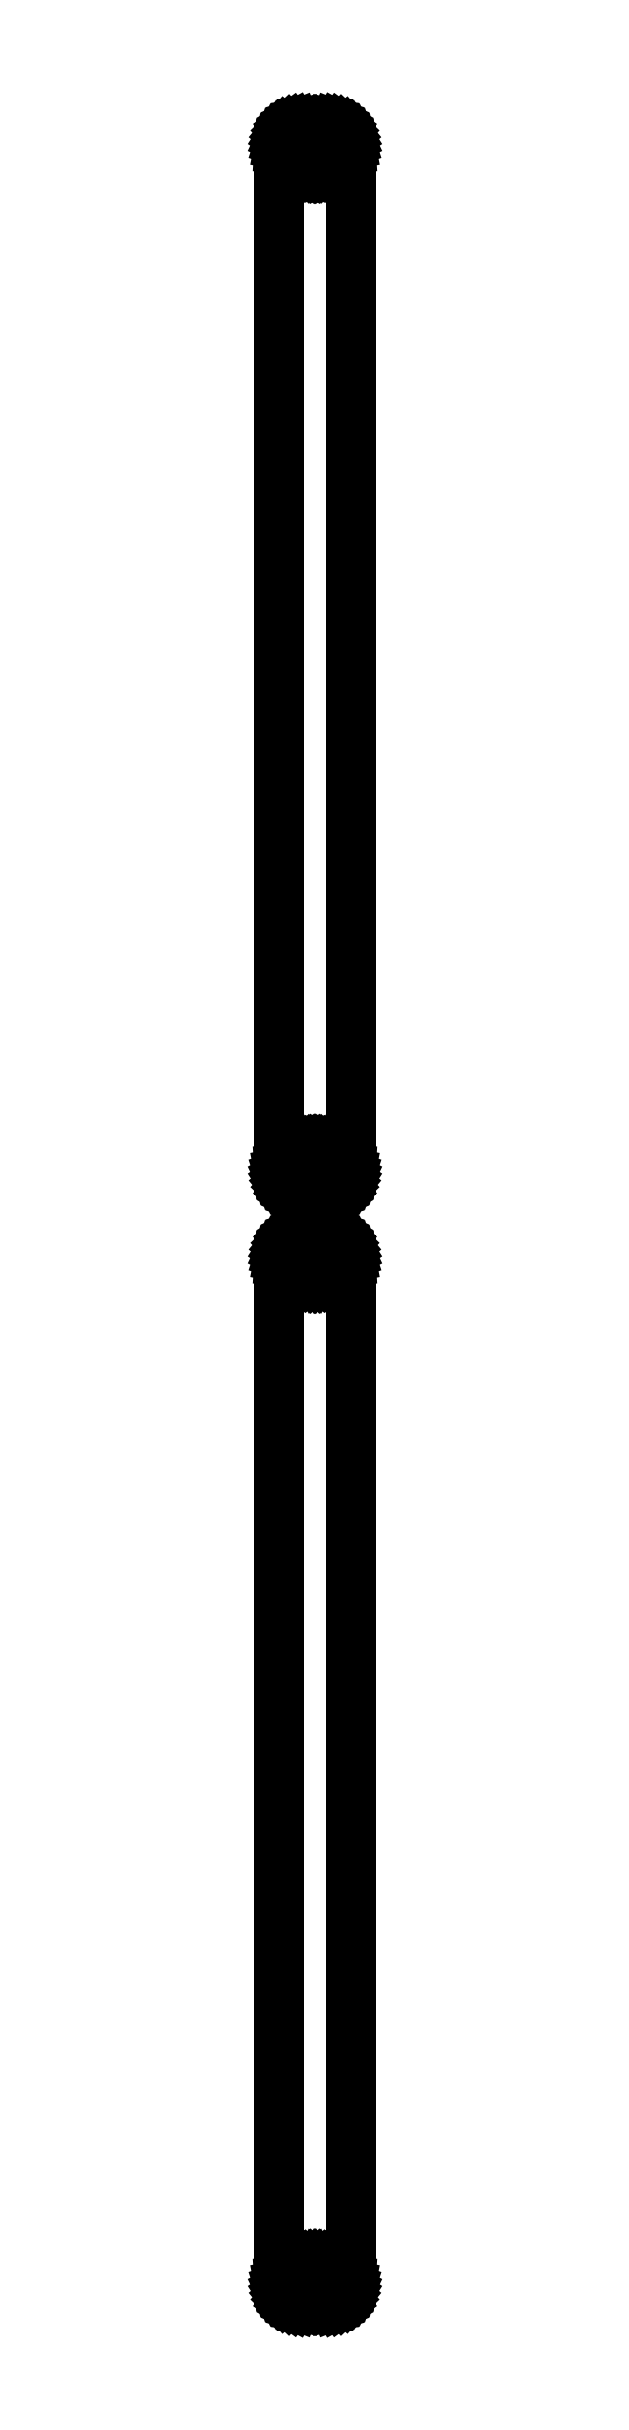
<metadata>
{"format":"dxf","ext":"dxf","renderer":"ezdxf+matplotlib","layout":"modelspace","background":"white","min_lineweight":24,"dpi":150}
</metadata>
<code>
0
SECTION
2
ENTITIES
0
LINE
8
0
10
3.437
20
355.6
11
4.045
21
355.7
0
LINE
8
0
10
4.045
20
355.7
11
4.629
21
356
0
LINE
8
0
10
4.629
20
356
11
5.179
21
356.3
0
LINE
8
0
10
5.179
20
356.3
11
5.687
21
356.6
0
LINE
8
0
10
5.687
20
356.6
11
6.145
21
357.1
0
LINE
8
0
10
6.145
20
357.1
11
6.545
21
357.6
0
LINE
8
0
10
6.545
20
357.6
11
6.882
21
358.1
0
LINE
8
0
10
6.882
20
358.1
11
7.149
21
358.7
0
LINE
8
0
10
7.149
20
358.7
11
7.343
21
359.3
0
LINE
8
0
10
7.343
20
359.3
11
7.461
21
359.9
0
LINE
8
0
10
7.461
20
359.9
11
7.5
21
360.5
0
LINE
8
0
10
7.5
20
360.5
11
7.5
21
575.5
0
LINE
8
0
10
7.5
20
575.5
11
7.461
21
576.1
0
LINE
8
0
10
7.461
20
576.1
11
7.343
21
576.7
0
LINE
8
0
10
7.343
20
576.7
11
7.149
21
577.3
0
LINE
8
0
10
7.149
20
577.3
11
6.882
21
577.9
0
LINE
8
0
10
6.882
20
577.9
11
6.545
21
578.4
0
LINE
8
0
10
6.545
20
578.4
11
6.145
21
578.9
0
LINE
8
0
10
6.145
20
578.9
11
5.687
21
579.4
0
LINE
8
0
10
5.687
20
579.4
11
5.179
21
579.7
0
LINE
8
0
10
5.179
20
579.7
11
4.629
21
580
0
LINE
8
0
10
4.629
20
580
11
4.045
21
580.3
0
LINE
8
0
10
4.045
20
580.3
11
3.437
21
580.4
0
LINE
8
0
10
3.437
20
580.4
11
2.814
21
580.5
0
LINE
8
0
10
2.814
20
580.5
11
-2.814
21
580.5
0
LINE
8
0
10
-2.814
20
580.5
11
-3.437
21
580.4
0
LINE
8
0
10
-3.437
20
580.4
11
-4.045
21
580.3
0
LINE
8
0
10
-4.045
20
580.3
11
-4.629
21
580
0
LINE
8
0
10
-4.629
20
580
11
-5.179
21
579.7
0
LINE
8
0
10
-5.179
20
579.7
11
-5.687
21
579.4
0
LINE
8
0
10
-5.687
20
579.4
11
-6.145
21
578.9
0
LINE
8
0
10
-6.145
20
578.9
11
-6.545
21
578.4
0
LINE
8
0
10
-6.545
20
578.4
11
-6.882
21
577.9
0
LINE
8
0
10
-6.882
20
577.9
11
-7.149
21
577.3
0
LINE
8
0
10
-7.149
20
577.3
11
-7.343
21
576.7
0
LINE
8
0
10
-7.343
20
576.7
11
-7.461
21
576.1
0
LINE
8
0
10
-7.461
20
576.1
11
-7.5
21
575.5
0
LINE
8
0
10
-7.5
20
575.5
11
-7.5
21
360.5
0
LINE
8
0
10
-7.5
20
360.5
11
-7.461
21
359.9
0
LINE
8
0
10
-7.461
20
359.9
11
-7.343
21
359.3
0
LINE
8
0
10
-7.343
20
359.3
11
-7.149
21
358.7
0
LINE
8
0
10
-7.149
20
358.7
11
-6.882
21
358.1
0
LINE
8
0
10
-6.882
20
358.1
11
-6.545
21
357.6
0
LINE
8
0
10
-6.545
20
357.6
11
-6.145
21
357.1
0
LINE
8
0
10
-6.145
20
357.1
11
-5.687
21
356.6
0
LINE
8
0
10
-5.687
20
356.6
11
-5.179
21
356.3
0
LINE
8
0
10
-5.179
20
356.3
11
-4.629
21
356
0
LINE
8
0
10
-4.629
20
356
11
-4.045
21
355.7
0
LINE
8
0
10
-4.045
20
355.7
11
-3.437
21
355.6
0
LINE
8
0
10
-3.437
20
355.6
11
-2.814
21
355.5
0
LINE
8
0
10
-2.814
20
355.5
11
2.814
21
355.5
0
LINE
8
0
10
2.814
20
355.5
11
3.437
21
355.6
0
LINE
8
0
10
-0.1507
20
570.6
11
-0.4497
21
570.6
0
LINE
8
0
10
-0.4497
20
570.6
11
-0.7416
21
570.7
0
LINE
8
0
10
-0.7416
20
570.7
11
-1.022
21
570.8
0
LINE
8
0
10
-1.022
20
570.8
11
-1.286
21
571
0
LINE
8
0
10
-1.286
20
571
11
-1.53
21
571.2
0
LINE
8
0
10
-1.53
20
571.2
11
-1.75
21
571.4
0
LINE
8
0
10
-1.75
20
571.4
11
-1.942
21
571.6
0
LINE
8
0
10
-1.942
20
571.6
11
-2.103
21
571.8
0
LINE
8
0
10
-2.103
20
571.8
11
-2.231
21
572.1
0
LINE
8
0
10
-2.231
20
572.1
11
-2.325
21
572.4
0
LINE
8
0
10
-2.325
20
572.4
11
-2.381
21
572.7
0
LINE
8
0
10
-2.381
20
572.7
11
-2.4
21
573
0
LINE
8
0
10
-2.4
20
573
11
-2.381
21
573.3
0
LINE
8
0
10
-2.381
20
573.3
11
-2.325
21
573.6
0
LINE
8
0
10
-2.325
20
573.6
11
-2.231
21
573.9
0
LINE
8
0
10
-2.231
20
573.9
11
-2.103
21
574.2
0
LINE
8
0
10
-2.103
20
574.2
11
-1.942
21
574.4
0
LINE
8
0
10
-1.942
20
574.4
11
-1.75
21
574.6
0
LINE
8
0
10
-1.75
20
574.6
11
-1.53
21
574.8
0
LINE
8
0
10
-1.53
20
574.8
11
-1.286
21
575
0
LINE
8
0
10
-1.286
20
575
11
-1.022
21
575.2
0
LINE
8
0
10
-1.022
20
575.2
11
-0.7416
21
575.3
0
LINE
8
0
10
-0.7416
20
575.3
11
-0.4497
21
575.4
0
LINE
8
0
10
-0.4497
20
575.4
11
-0.1507
21
575.4
0
LINE
8
0
10
-0.1507
20
575.4
11
0.1507
21
575.4
0
LINE
8
0
10
0.1507
20
575.4
11
0.4497
21
575.4
0
LINE
8
0
10
0.4497
20
575.4
11
0.7416
21
575.3
0
LINE
8
0
10
0.7416
20
575.3
11
1.022
21
575.2
0
LINE
8
0
10
1.022
20
575.2
11
1.286
21
575
0
LINE
8
0
10
1.286
20
575
11
1.53
21
574.8
0
LINE
8
0
10
1.53
20
574.8
11
1.75
21
574.6
0
LINE
8
0
10
1.75
20
574.6
11
1.942
21
574.4
0
LINE
8
0
10
1.942
20
574.4
11
2.103
21
574.2
0
LINE
8
0
10
2.103
20
574.2
11
2.231
21
573.9
0
LINE
8
0
10
2.231
20
573.9
11
2.325
21
573.6
0
LINE
8
0
10
2.325
20
573.6
11
2.381
21
573.3
0
LINE
8
0
10
2.381
20
573.3
11
2.4
21
573
0
LINE
8
0
10
2.4
20
573
11
2.381
21
572.7
0
LINE
8
0
10
2.381
20
572.7
11
2.325
21
572.4
0
LINE
8
0
10
2.325
20
572.4
11
2.231
21
572.1
0
LINE
8
0
10
2.231
20
572.1
11
2.103
21
571.8
0
LINE
8
0
10
2.103
20
571.8
11
1.942
21
571.6
0
LINE
8
0
10
1.942
20
571.6
11
1.75
21
571.4
0
LINE
8
0
10
1.75
20
571.4
11
1.53
21
571.2
0
LINE
8
0
10
1.53
20
571.2
11
1.286
21
571
0
LINE
8
0
10
1.286
20
571
11
1.022
21
570.8
0
LINE
8
0
10
1.022
20
570.8
11
0.7416
21
570.7
0
LINE
8
0
10
0.7416
20
570.7
11
0.4497
21
570.6
0
LINE
8
0
10
0.4497
20
570.6
11
0.1507
21
570.6
0
LINE
8
0
10
0.1507
20
570.6
11
-0.1507
21
570.6
0
LINE
8
0
10
-0.1507
20
360.6
11
-0.4497
21
360.6
0
LINE
8
0
10
-0.4497
20
360.6
11
-0.7416
21
360.7
0
LINE
8
0
10
-0.7416
20
360.7
11
-1.022
21
360.8
0
LINE
8
0
10
-1.022
20
360.8
11
-1.286
21
361
0
LINE
8
0
10
-1.286
20
361
11
-1.53
21
361.2
0
LINE
8
0
10
-1.53
20
361.2
11
-1.75
21
361.4
0
LINE
8
0
10
-1.75
20
361.4
11
-1.942
21
361.6
0
LINE
8
0
10
-1.942
20
361.6
11
-2.103
21
361.8
0
LINE
8
0
10
-2.103
20
361.8
11
-2.231
21
362.1
0
LINE
8
0
10
-2.231
20
362.1
11
-2.325
21
362.4
0
LINE
8
0
10
-2.325
20
362.4
11
-2.381
21
362.7
0
LINE
8
0
10
-2.381
20
362.7
11
-2.4
21
363
0
LINE
8
0
10
-2.4
20
363
11
-2.381
21
363.3
0
LINE
8
0
10
-2.381
20
363.3
11
-2.325
21
363.6
0
LINE
8
0
10
-2.325
20
363.6
11
-2.231
21
363.9
0
LINE
8
0
10
-2.231
20
363.9
11
-2.103
21
364.2
0
LINE
8
0
10
-2.103
20
364.2
11
-1.942
21
364.4
0
LINE
8
0
10
-1.942
20
364.4
11
-1.75
21
364.6
0
LINE
8
0
10
-1.75
20
364.6
11
-1.53
21
364.8
0
LINE
8
0
10
-1.53
20
364.8
11
-1.286
21
365
0
LINE
8
0
10
-1.286
20
365
11
-1.022
21
365.2
0
LINE
8
0
10
-1.022
20
365.2
11
-0.7416
21
365.3
0
LINE
8
0
10
-0.7416
20
365.3
11
-0.4497
21
365.4
0
LINE
8
0
10
-0.4497
20
365.4
11
-0.1507
21
365.4
0
LINE
8
0
10
-0.1507
20
365.4
11
0.1507
21
365.4
0
LINE
8
0
10
0.1507
20
365.4
11
0.4497
21
365.4
0
LINE
8
0
10
0.4497
20
365.4
11
0.7416
21
365.3
0
LINE
8
0
10
0.7416
20
365.3
11
1.022
21
365.2
0
LINE
8
0
10
1.022
20
365.2
11
1.286
21
365
0
LINE
8
0
10
1.286
20
365
11
1.53
21
364.8
0
LINE
8
0
10
1.53
20
364.8
11
1.75
21
364.6
0
LINE
8
0
10
1.75
20
364.6
11
1.942
21
364.4
0
LINE
8
0
10
1.942
20
364.4
11
2.103
21
364.2
0
LINE
8
0
10
2.103
20
364.2
11
2.231
21
363.9
0
LINE
8
0
10
2.231
20
363.9
11
2.325
21
363.6
0
LINE
8
0
10
2.325
20
363.6
11
2.381
21
363.3
0
LINE
8
0
10
2.381
20
363.3
11
2.4
21
363
0
LINE
8
0
10
2.4
20
363
11
2.381
21
362.7
0
LINE
8
0
10
2.381
20
362.7
11
2.325
21
362.4
0
LINE
8
0
10
2.325
20
362.4
11
2.231
21
362.1
0
LINE
8
0
10
2.231
20
362.1
11
2.103
21
361.8
0
LINE
8
0
10
2.103
20
361.8
11
1.942
21
361.6
0
LINE
8
0
10
1.942
20
361.6
11
1.75
21
361.4
0
LINE
8
0
10
1.75
20
361.4
11
1.53
21
361.2
0
LINE
8
0
10
1.53
20
361.2
11
1.286
21
361
0
LINE
8
0
10
1.286
20
361
11
1.022
21
360.8
0
LINE
8
0
10
1.022
20
360.8
11
0.7416
21
360.7
0
LINE
8
0
10
0.7416
20
360.7
11
0.4497
21
360.6
0
LINE
8
0
10
0.4497
20
360.6
11
0.1507
21
360.6
0
LINE
8
0
10
0.1507
20
360.6
11
-0.1507
21
360.6
0
LINE
8
0
10
3.437
20
121.6
11
4.045
21
121.7
0
LINE
8
0
10
4.045
20
121.7
11
4.629
21
122
0
LINE
8
0
10
4.629
20
122
11
5.179
21
122.3
0
LINE
8
0
10
5.179
20
122.3
11
5.687
21
122.6
0
LINE
8
0
10
5.687
20
122.6
11
6.145
21
123.1
0
LINE
8
0
10
6.145
20
123.1
11
6.545
21
123.6
0
LINE
8
0
10
6.545
20
123.6
11
6.882
21
124.1
0
LINE
8
0
10
6.882
20
124.1
11
7.149
21
124.7
0
LINE
8
0
10
7.149
20
124.7
11
7.343
21
125.3
0
LINE
8
0
10
7.343
20
125.3
11
7.461
21
125.9
0
LINE
8
0
10
7.461
20
125.9
11
7.5
21
126.5
0
LINE
8
0
10
7.5
20
126.5
11
7.5
21
341.5
0
LINE
8
0
10
7.5
20
341.5
11
7.461
21
342.1
0
LINE
8
0
10
7.461
20
342.1
11
7.343
21
342.7
0
LINE
8
0
10
7.343
20
342.7
11
7.149
21
343.3
0
LINE
8
0
10
7.149
20
343.3
11
6.882
21
343.9
0
LINE
8
0
10
6.882
20
343.9
11
6.545
21
344.4
0
LINE
8
0
10
6.545
20
344.4
11
6.145
21
344.9
0
LINE
8
0
10
6.145
20
344.9
11
5.687
21
345.4
0
LINE
8
0
10
5.687
20
345.4
11
5.179
21
345.7
0
LINE
8
0
10
5.179
20
345.7
11
4.629
21
346
0
LINE
8
0
10
4.629
20
346
11
4.045
21
346.3
0
LINE
8
0
10
4.045
20
346.3
11
3.437
21
346.4
0
LINE
8
0
10
3.437
20
346.4
11
2.814
21
346.5
0
LINE
8
0
10
2.814
20
346.5
11
-2.814
21
346.5
0
LINE
8
0
10
-2.814
20
346.5
11
-3.437
21
346.4
0
LINE
8
0
10
-3.437
20
346.4
11
-4.045
21
346.3
0
LINE
8
0
10
-4.045
20
346.3
11
-4.629
21
346
0
LINE
8
0
10
-4.629
20
346
11
-5.179
21
345.7
0
LINE
8
0
10
-5.179
20
345.7
11
-5.687
21
345.4
0
LINE
8
0
10
-5.687
20
345.4
11
-6.145
21
344.9
0
LINE
8
0
10
-6.145
20
344.9
11
-6.545
21
344.4
0
LINE
8
0
10
-6.545
20
344.4
11
-6.882
21
343.9
0
LINE
8
0
10
-6.882
20
343.9
11
-7.149
21
343.3
0
LINE
8
0
10
-7.149
20
343.3
11
-7.343
21
342.7
0
LINE
8
0
10
-7.343
20
342.7
11
-7.461
21
342.1
0
LINE
8
0
10
-7.461
20
342.1
11
-7.5
21
341.5
0
LINE
8
0
10
-7.5
20
341.5
11
-7.5
21
126.5
0
LINE
8
0
10
-7.5
20
126.5
11
-7.461
21
125.9
0
LINE
8
0
10
-7.461
20
125.9
11
-7.343
21
125.3
0
LINE
8
0
10
-7.343
20
125.3
11
-7.149
21
124.7
0
LINE
8
0
10
-7.149
20
124.7
11
-6.882
21
124.1
0
LINE
8
0
10
-6.882
20
124.1
11
-6.545
21
123.6
0
LINE
8
0
10
-6.545
20
123.6
11
-6.145
21
123.1
0
LINE
8
0
10
-6.145
20
123.1
11
-5.687
21
122.6
0
LINE
8
0
10
-5.687
20
122.6
11
-5.179
21
122.3
0
LINE
8
0
10
-5.179
20
122.3
11
-4.629
21
122
0
LINE
8
0
10
-4.629
20
122
11
-4.045
21
121.7
0
LINE
8
0
10
-4.045
20
121.7
11
-3.437
21
121.6
0
LINE
8
0
10
-3.437
20
121.6
11
-2.814
21
121.5
0
LINE
8
0
10
-2.814
20
121.5
11
2.814
21
121.5
0
LINE
8
0
10
2.814
20
121.5
11
3.437
21
121.6
0
LINE
8
0
10
-0.113
20
337.2
11
-0.3373
21
337.2
0
LINE
8
0
10
-0.3373
20
337.2
11
-0.5562
21
337.3
0
LINE
8
0
10
-0.5562
20
337.3
11
-0.7664
21
337.4
0
LINE
8
0
10
-0.7664
20
337.4
11
-0.9645
21
337.5
0
LINE
8
0
10
-0.9645
20
337.5
11
-1.147
21
337.6
0
LINE
8
0
10
-1.147
20
337.6
11
-1.312
21
337.8
0
LINE
8
0
10
-1.312
20
337.8
11
-1.456
21
337.9
0
LINE
8
0
10
-1.456
20
337.9
11
-1.577
21
338.1
0
LINE
8
0
10
-1.577
20
338.1
11
-1.674
21
338.3
0
LINE
8
0
10
-1.674
20
338.3
11
-1.743
21
338.6
0
LINE
8
0
10
-1.743
20
338.6
11
-1.786
21
338.8
0
LINE
8
0
10
-1.786
20
338.8
11
-1.8
21
339
0
LINE
8
0
10
-1.8
20
339
11
-1.786
21
339.2
0
LINE
8
0
10
-1.786
20
339.2
11
-1.743
21
339.4
0
LINE
8
0
10
-1.743
20
339.4
11
-1.674
21
339.7
0
LINE
8
0
10
-1.674
20
339.7
11
-1.577
21
339.9
0
LINE
8
0
10
-1.577
20
339.9
11
-1.456
21
340.1
0
LINE
8
0
10
-1.456
20
340.1
11
-1.312
21
340.2
0
LINE
8
0
10
-1.312
20
340.2
11
-1.147
21
340.4
0
LINE
8
0
10
-1.147
20
340.4
11
-0.9645
21
340.5
0
LINE
8
0
10
-0.9645
20
340.5
11
-0.7664
21
340.6
0
LINE
8
0
10
-0.7664
20
340.6
11
-0.5562
21
340.7
0
LINE
8
0
10
-0.5562
20
340.7
11
-0.3373
21
340.8
0
LINE
8
0
10
-0.3373
20
340.8
11
-0.113
21
340.8
0
LINE
8
0
10
-0.113
20
340.8
11
0.113
21
340.8
0
LINE
8
0
10
0.113
20
340.8
11
0.3373
21
340.8
0
LINE
8
0
10
0.3373
20
340.8
11
0.5562
21
340.7
0
LINE
8
0
10
0.5562
20
340.7
11
0.7664
21
340.6
0
LINE
8
0
10
0.7664
20
340.6
11
0.9645
21
340.5
0
LINE
8
0
10
0.9645
20
340.5
11
1.147
21
340.4
0
LINE
8
0
10
1.147
20
340.4
11
1.312
21
340.2
0
LINE
8
0
10
1.312
20
340.2
11
1.456
21
340.1
0
LINE
8
0
10
1.456
20
340.1
11
1.577
21
339.9
0
LINE
8
0
10
1.577
20
339.9
11
1.674
21
339.7
0
LINE
8
0
10
1.674
20
339.7
11
1.743
21
339.4
0
LINE
8
0
10
1.743
20
339.4
11
1.786
21
339.2
0
LINE
8
0
10
1.786
20
339.2
11
1.8
21
339
0
LINE
8
0
10
1.8
20
339
11
1.786
21
338.8
0
LINE
8
0
10
1.786
20
338.8
11
1.743
21
338.6
0
LINE
8
0
10
1.743
20
338.6
11
1.674
21
338.3
0
LINE
8
0
10
1.674
20
338.3
11
1.577
21
338.1
0
LINE
8
0
10
1.577
20
338.1
11
1.456
21
337.9
0
LINE
8
0
10
1.456
20
337.9
11
1.312
21
337.8
0
LINE
8
0
10
1.312
20
337.8
11
1.147
21
337.6
0
LINE
8
0
10
1.147
20
337.6
11
0.9645
21
337.5
0
LINE
8
0
10
0.9645
20
337.5
11
0.7664
21
337.4
0
LINE
8
0
10
0.7664
20
337.4
11
0.5562
21
337.3
0
LINE
8
0
10
0.5562
20
337.3
11
0.3373
21
337.2
0
LINE
8
0
10
0.3373
20
337.2
11
0.113
21
337.2
0
LINE
8
0
10
0.113
20
337.2
11
-0.113
21
337.2
0
LINE
8
0
10
-0.113
20
127.2
11
-0.3373
21
127.2
0
LINE
8
0
10
-0.3373
20
127.2
11
-0.5562
21
127.3
0
LINE
8
0
10
-0.5562
20
127.3
11
-0.7664
21
127.4
0
LINE
8
0
10
-0.7664
20
127.4
11
-0.9645
21
127.5
0
LINE
8
0
10
-0.9645
20
127.5
11
-1.147
21
127.6
0
LINE
8
0
10
-1.147
20
127.6
11
-1.312
21
127.8
0
LINE
8
0
10
-1.312
20
127.8
11
-1.456
21
127.9
0
LINE
8
0
10
-1.456
20
127.9
11
-1.577
21
128.1
0
LINE
8
0
10
-1.577
20
128.1
11
-1.674
21
128.3
0
LINE
8
0
10
-1.674
20
128.3
11
-1.743
21
128.6
0
LINE
8
0
10
-1.743
20
128.6
11
-1.786
21
128.8
0
LINE
8
0
10
-1.786
20
128.8
11
-1.8
21
129
0
LINE
8
0
10
-1.8
20
129
11
-1.786
21
129.2
0
LINE
8
0
10
-1.786
20
129.2
11
-1.743
21
129.4
0
LINE
8
0
10
-1.743
20
129.4
11
-1.674
21
129.7
0
LINE
8
0
10
-1.674
20
129.7
11
-1.577
21
129.9
0
LINE
8
0
10
-1.577
20
129.9
11
-1.456
21
130.1
0
LINE
8
0
10
-1.456
20
130.1
11
-1.312
21
130.2
0
LINE
8
0
10
-1.312
20
130.2
11
-1.147
21
130.4
0
LINE
8
0
10
-1.147
20
130.4
11
-0.9645
21
130.5
0
LINE
8
0
10
-0.9645
20
130.5
11
-0.7664
21
130.6
0
LINE
8
0
10
-0.7664
20
130.6
11
-0.5562
21
130.7
0
LINE
8
0
10
-0.5562
20
130.7
11
-0.3373
21
130.8
0
LINE
8
0
10
-0.3373
20
130.8
11
-0.113
21
130.8
0
LINE
8
0
10
-0.113
20
130.8
11
0.113
21
130.8
0
LINE
8
0
10
0.113
20
130.8
11
0.3373
21
130.8
0
LINE
8
0
10
0.3373
20
130.8
11
0.5562
21
130.7
0
LINE
8
0
10
0.5562
20
130.7
11
0.7664
21
130.6
0
LINE
8
0
10
0.7664
20
130.6
11
0.9645
21
130.5
0
LINE
8
0
10
0.9645
20
130.5
11
1.147
21
130.4
0
LINE
8
0
10
1.147
20
130.4
11
1.312
21
130.2
0
LINE
8
0
10
1.312
20
130.2
11
1.456
21
130.1
0
LINE
8
0
10
1.456
20
130.1
11
1.577
21
129.9
0
LINE
8
0
10
1.577
20
129.9
11
1.674
21
129.7
0
LINE
8
0
10
1.674
20
129.7
11
1.743
21
129.4
0
LINE
8
0
10
1.743
20
129.4
11
1.786
21
129.2
0
LINE
8
0
10
1.786
20
129.2
11
1.8
21
129
0
LINE
8
0
10
1.8
20
129
11
1.786
21
128.8
0
LINE
8
0
10
1.786
20
128.8
11
1.743
21
128.6
0
LINE
8
0
10
1.743
20
128.6
11
1.674
21
128.3
0
LINE
8
0
10
1.674
20
128.3
11
1.577
21
128.1
0
LINE
8
0
10
1.577
20
128.1
11
1.456
21
127.9
0
LINE
8
0
10
1.456
20
127.9
11
1.312
21
127.8
0
LINE
8
0
10
1.312
20
127.8
11
1.147
21
127.6
0
LINE
8
0
10
1.147
20
127.6
11
0.9645
21
127.5
0
LINE
8
0
10
0.9645
20
127.5
11
0.7664
21
127.4
0
LINE
8
0
10
0.7664
20
127.4
11
0.5562
21
127.3
0
LINE
8
0
10
0.5562
20
127.3
11
0.3373
21
127.2
0
LINE
8
0
10
0.3373
20
127.2
11
0.113
21
127.2
0
LINE
8
0
10
0.113
20
127.2
11
-0.113
21
127.2
0
ENDSEC
0
EOF

</code>
